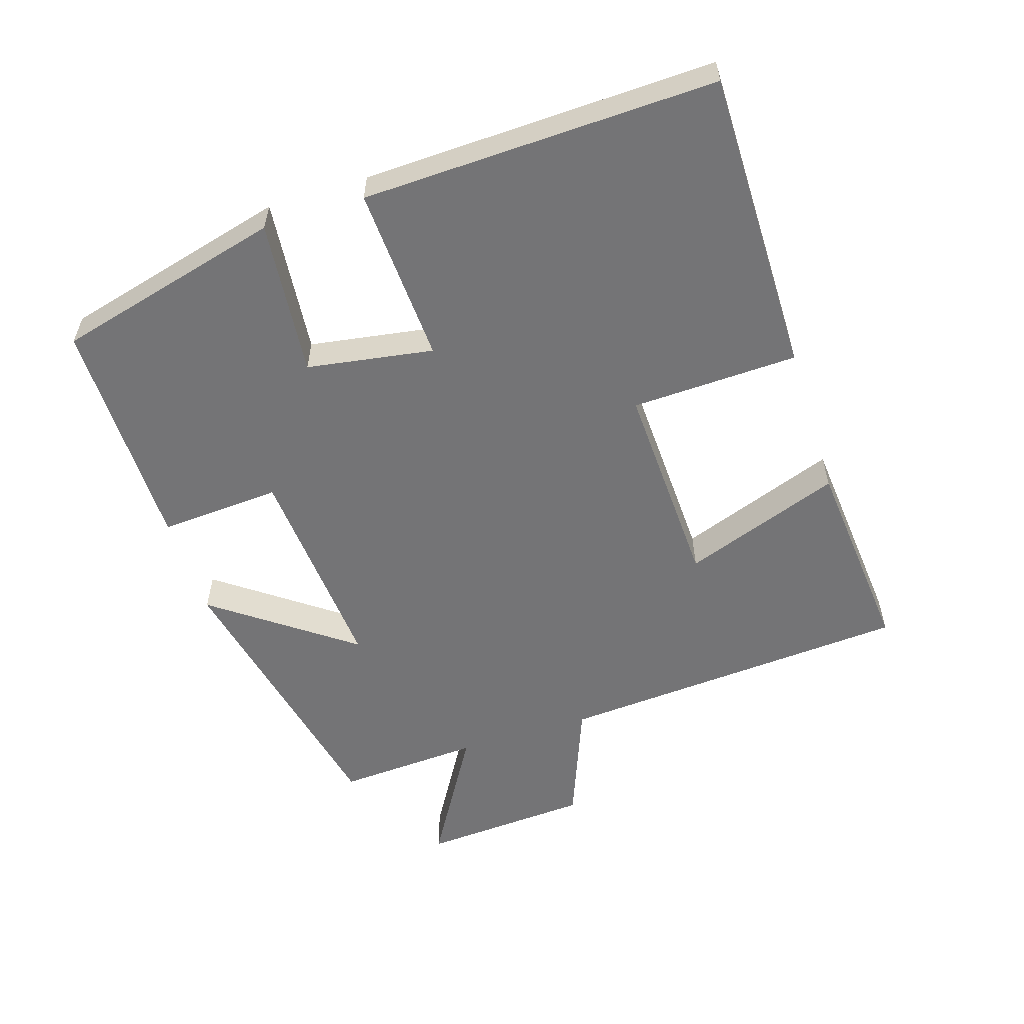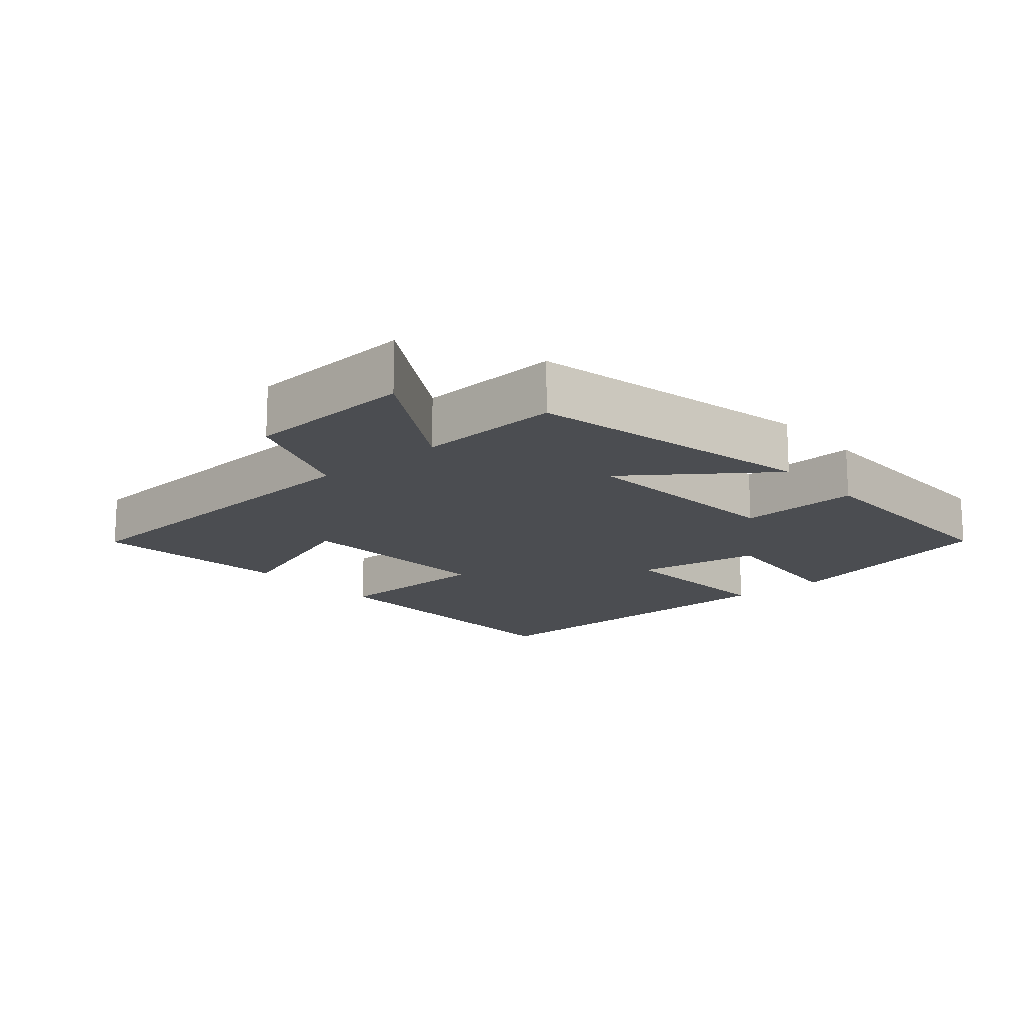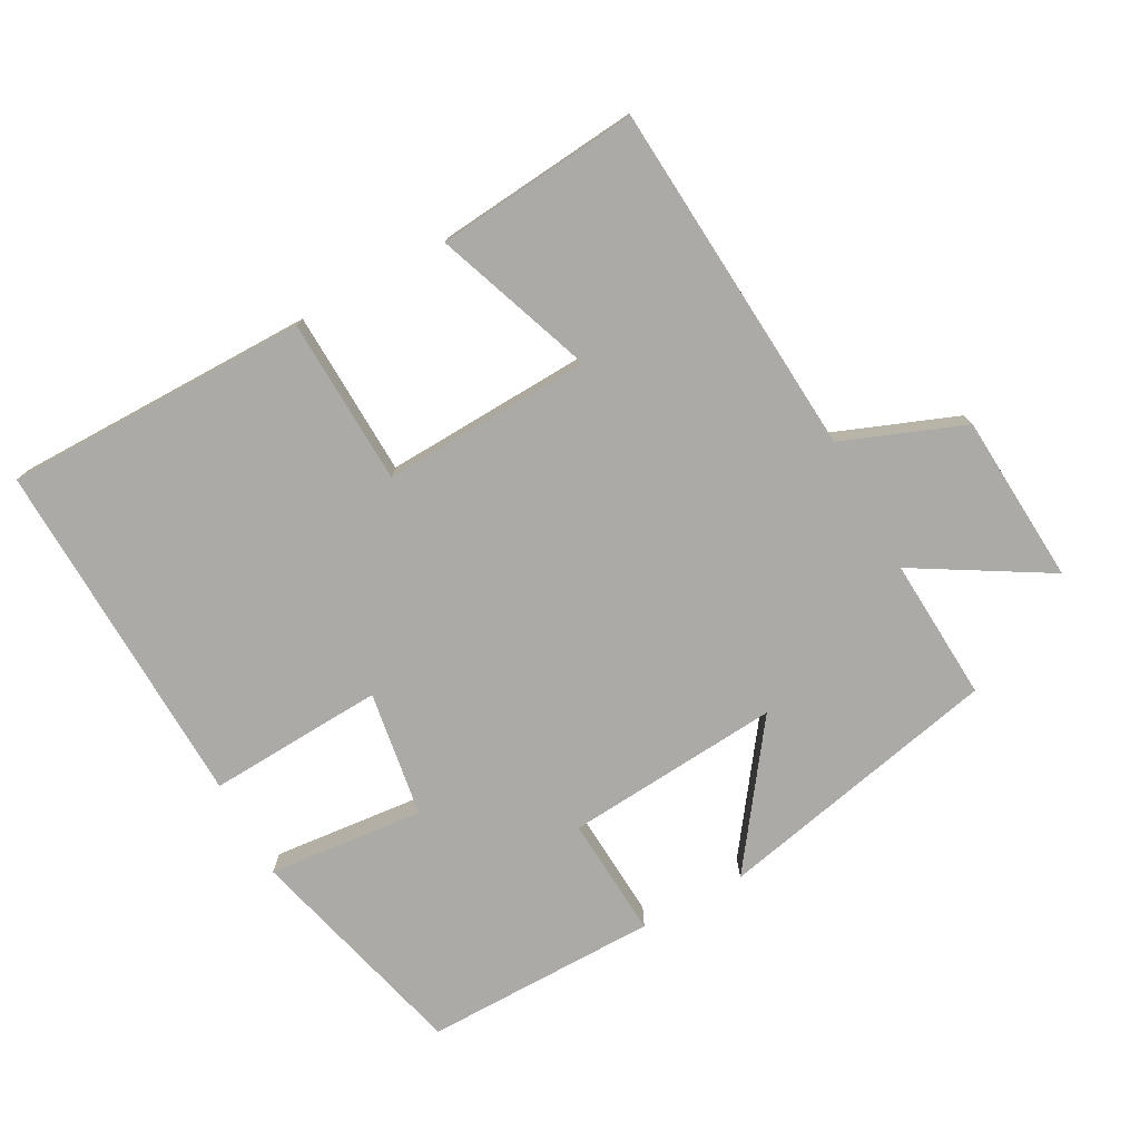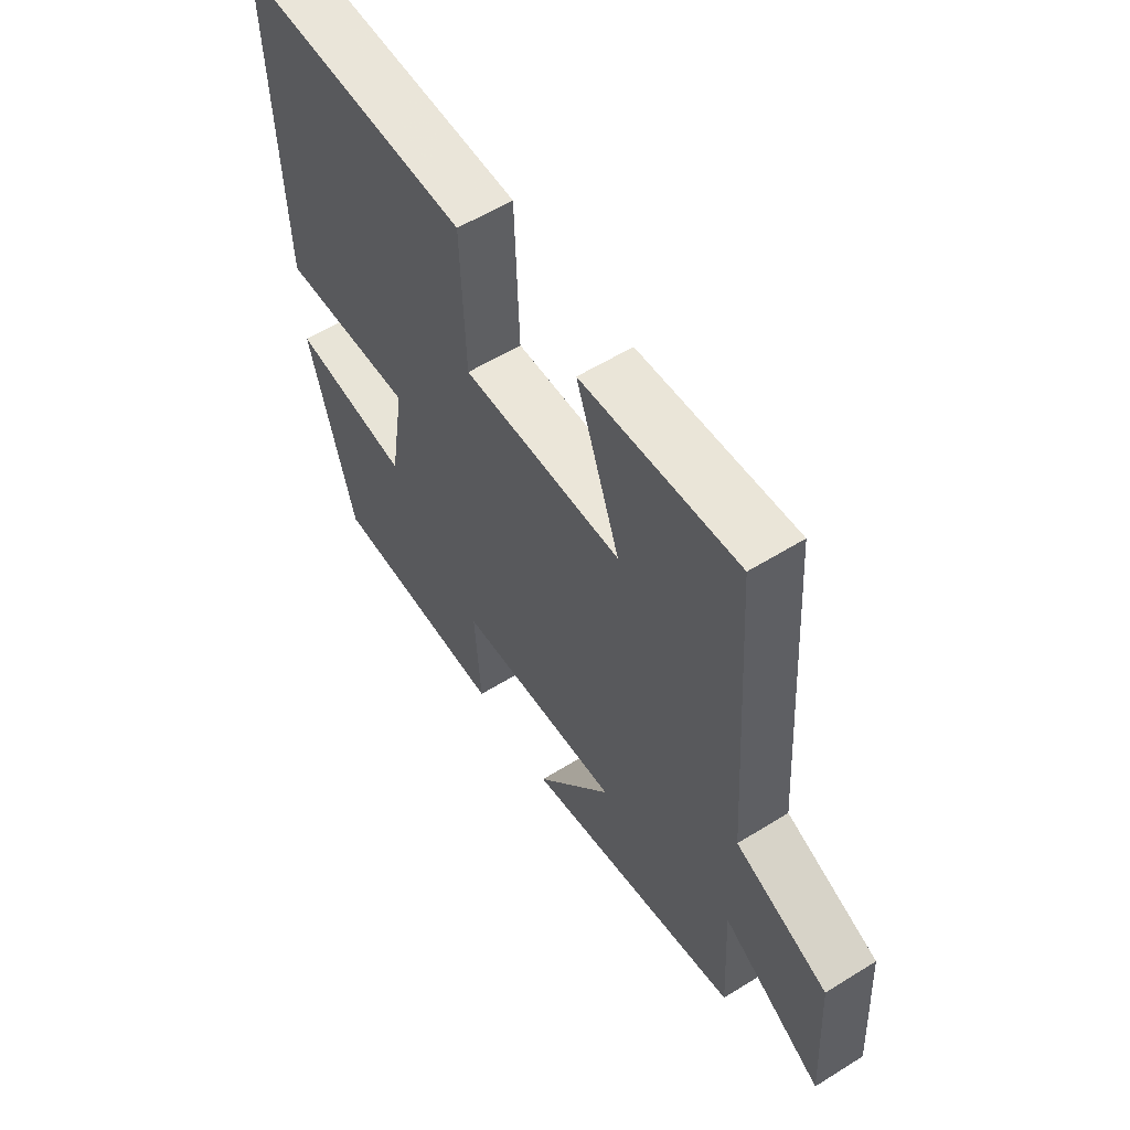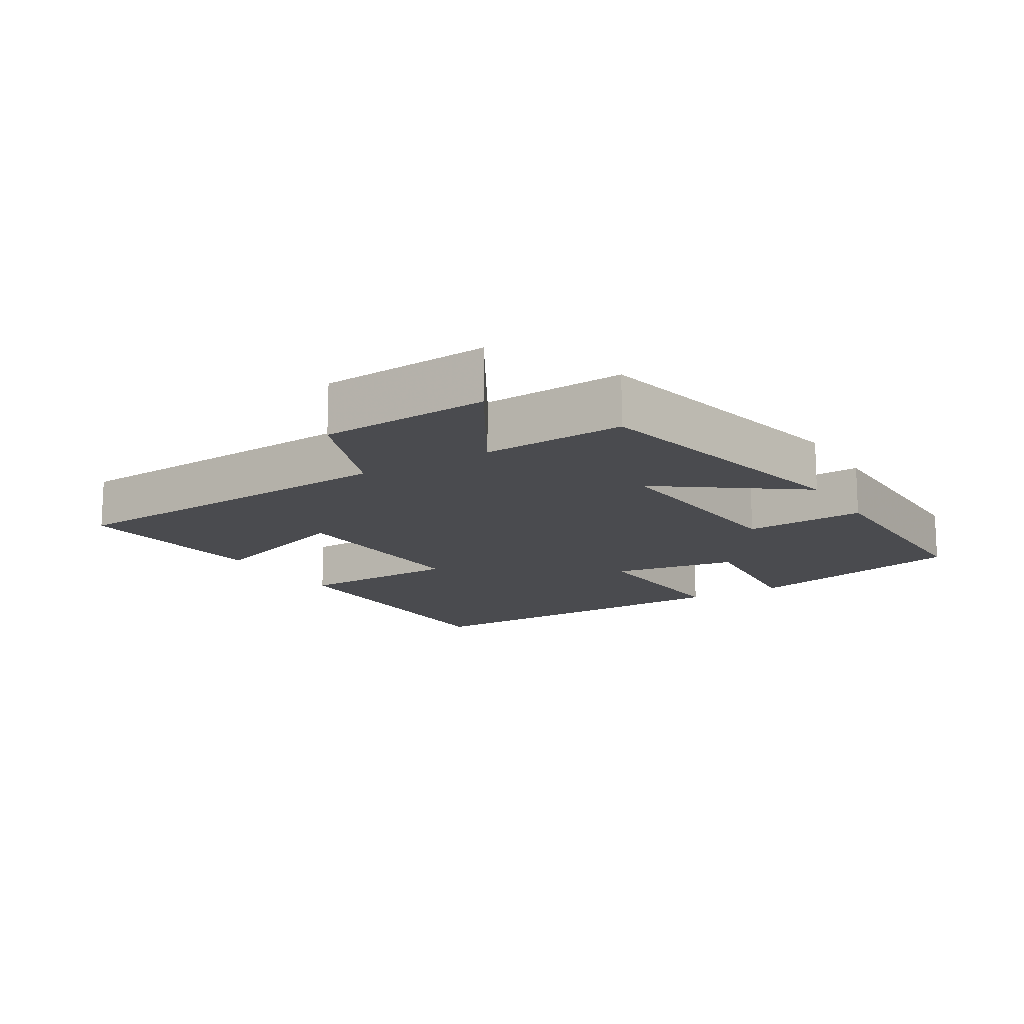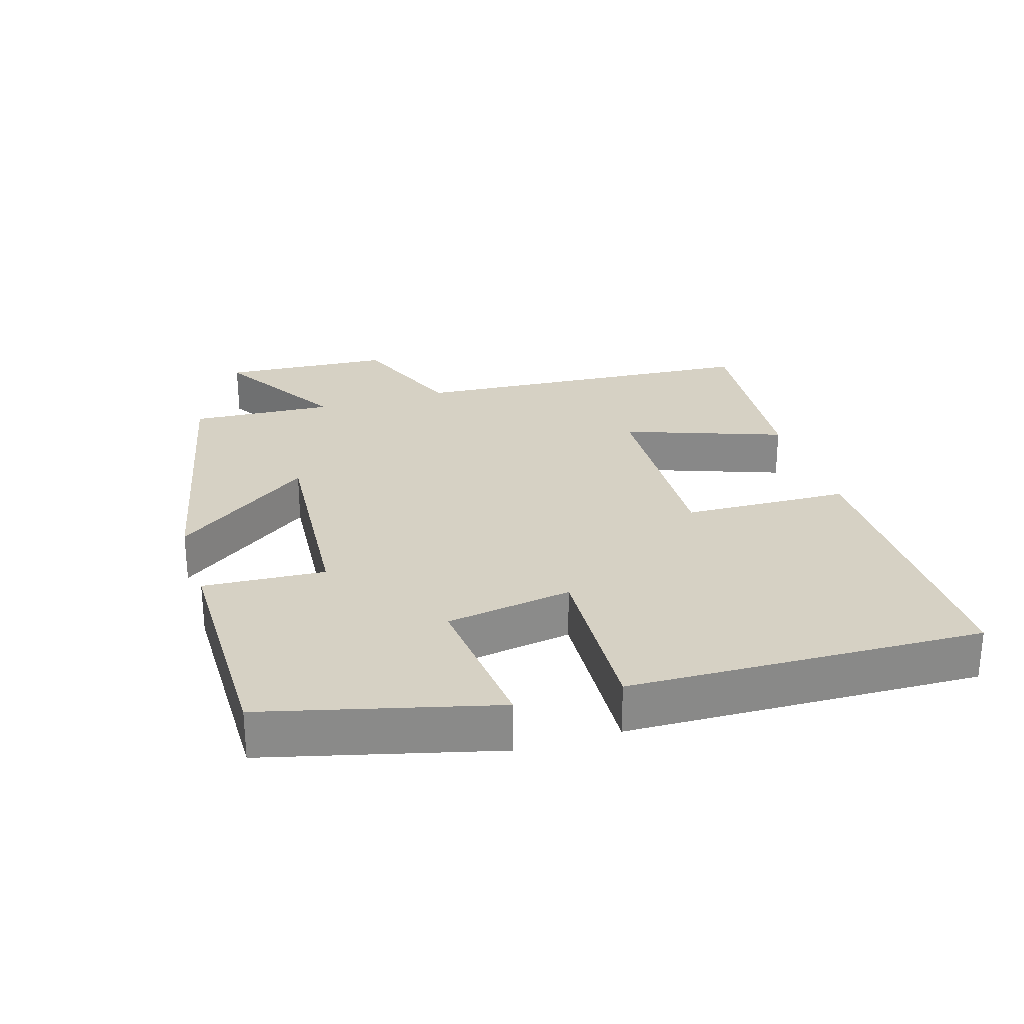
<metadata>
{"format":"obj","ext":"obj","renderer":"f3d","projection":"perspective","resolution":1024,"background":"white","views":[{"elev":-56.3,"azim":-72.3,"up":"+Y"},{"elev":-15.6,"azim":130.8,"up":"+Y"},{"elev":-76.0,"azim":28.8,"up":"+Y"},{"elev":57.6,"azim":57.2,"up":"+Z"},{"elev":-14.3,"azim":121.4,"up":"+Y"},{"elev":26.9,"azim":-107.1,"up":"+Y"}]}
</metadata>
<code>
v -0.515 0.07 0.502
v -0.067 0.07 0.5
v -0.059 0.07 0.255
v 0.249 0.07 0.267
v 0.165 0.07 0.5
v 0.464 0.07 0.527
v 0.5 0.07 0.005
v 0.678 0.07 -0.065
v 0.694 0.07 -0.315
v 0.5 0.07 -0.199
v 0.512 0.07 -0.41
v 0.089 0.07 -0.5
v 0.238 0.07 -0.297
v -0.08 0.07 -0.321
v -0.069 0.07 -0.5
v -0.415 0.07 -0.501
v -0.5 0.07 -0.167
v -0.27 0.07 -0.19
v -0.24 0.07 -0.004
v -0.5 0.07 -0.017
v -0.515 0 0.502
v -0.067 0 0.5
v -0.059 0 0.255
v 0.249 0 0.267
v 0.165 0 0.5
v 0.464 0 0.527
v 0.5 0 0.005
v 0.678 0 -0.065
v 0.694 0 -0.315
v 0.5 0 -0.199
v 0.512 0 -0.41
v 0.089 0 -0.5
v 0.238 0 -0.297
v -0.08 0 -0.321
v -0.069 0 -0.5
v -0.415 0 -0.501
v -0.5 0 -0.167
v -0.27 0 -0.19
v -0.24 0 -0.004
v -0.5 0 -0.017
f 19 20 1 2
f 18 19 2 3
f 15 16 17 18
f 14 15 18
f 13 14 18 3
f 10 11 12 13
f 10 13 3 4
f 7 8 9 10
f 6 7 10
f 4 5 6 10
f 22 21 40 39
f 23 22 39 38
f 38 37 36 35
f 38 35 34
f 23 38 34 33
f 33 32 31 30
f 24 23 33 30
f 30 29 28 27
f 30 27 26
f 30 26 25 24
f 1 21 22 2
f 2 22 23 3
f 3 23 24 4
f 4 24 25 5
f 5 25 26 6
f 6 26 27 7
f 7 27 28 8
f 8 28 29 9
f 9 29 30 10
f 10 30 31 11
f 11 31 32 12
f 12 32 33 13
f 13 33 34 14
f 14 34 35 15
f 15 35 36 16
f 16 36 37 17
f 17 37 38 18
f 18 38 39 19
f 19 39 40 20
f 20 40 21 1

</code>
